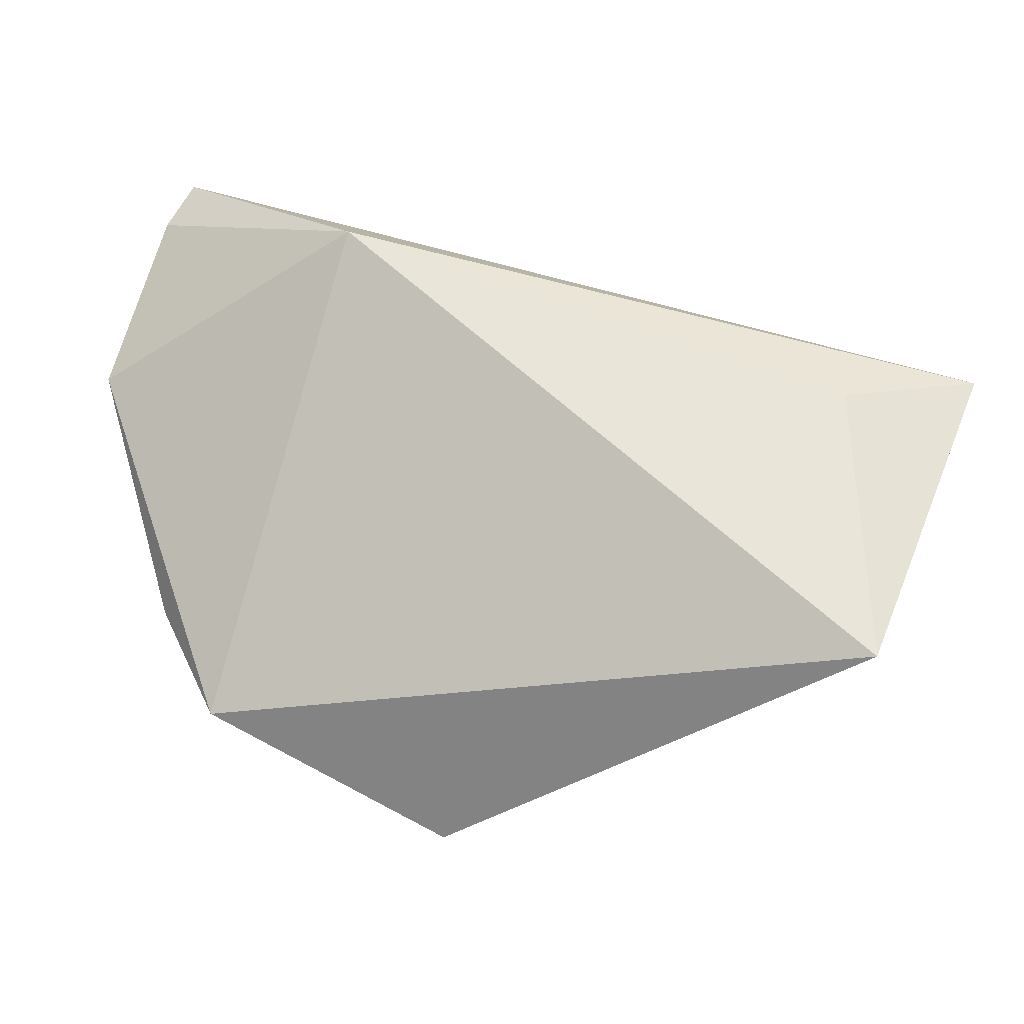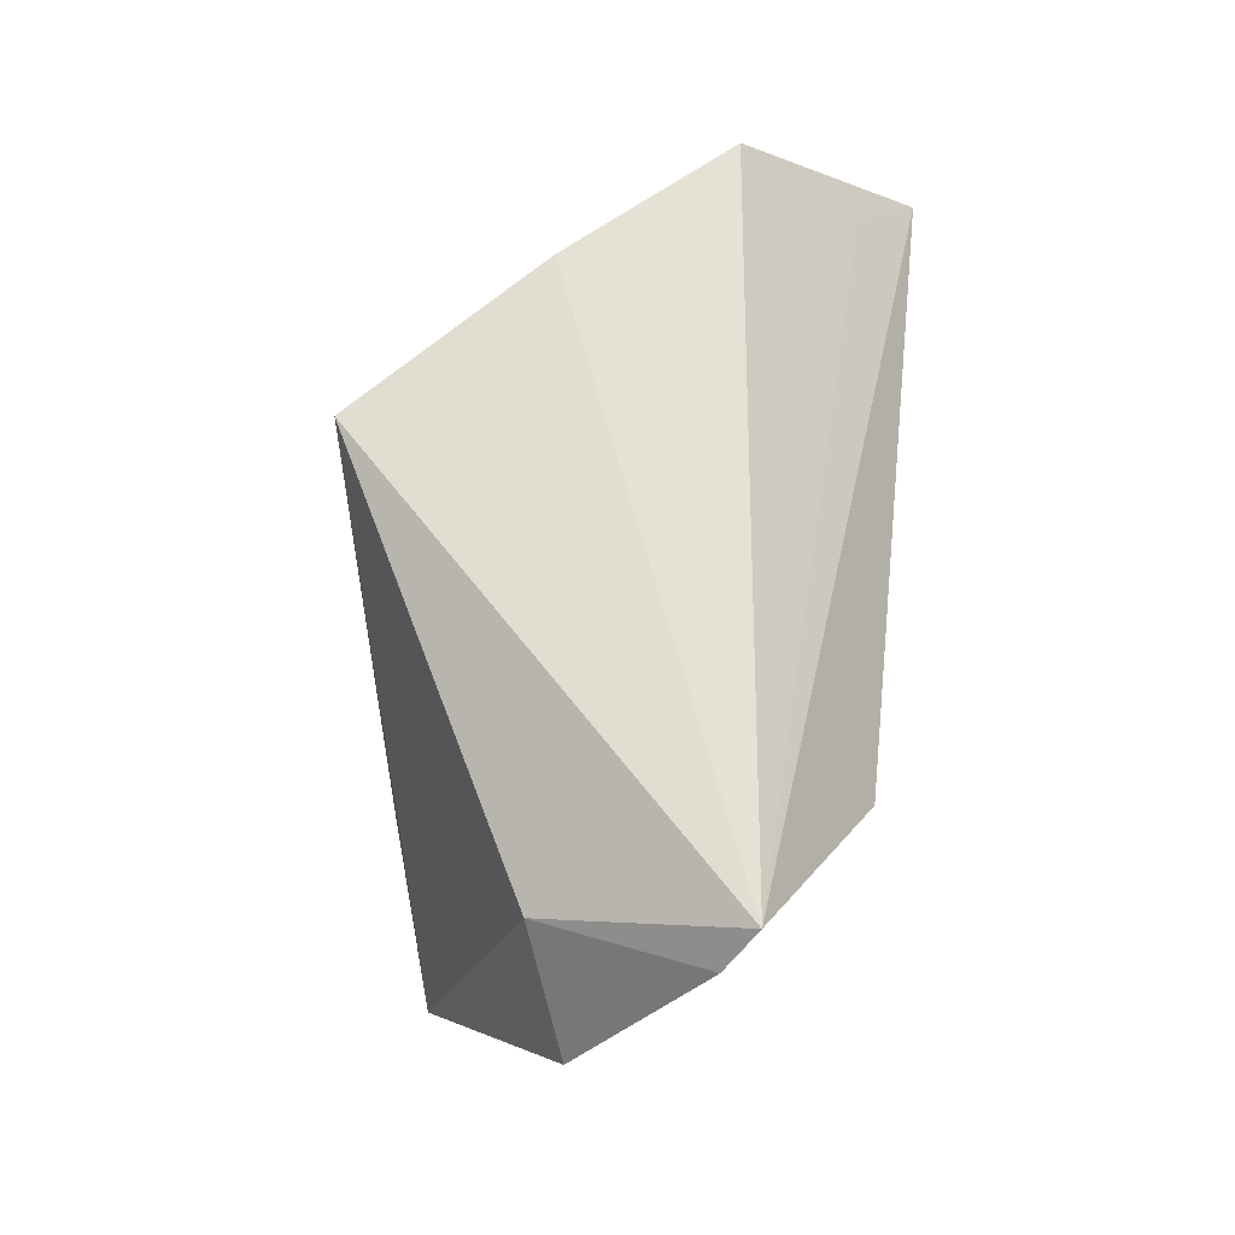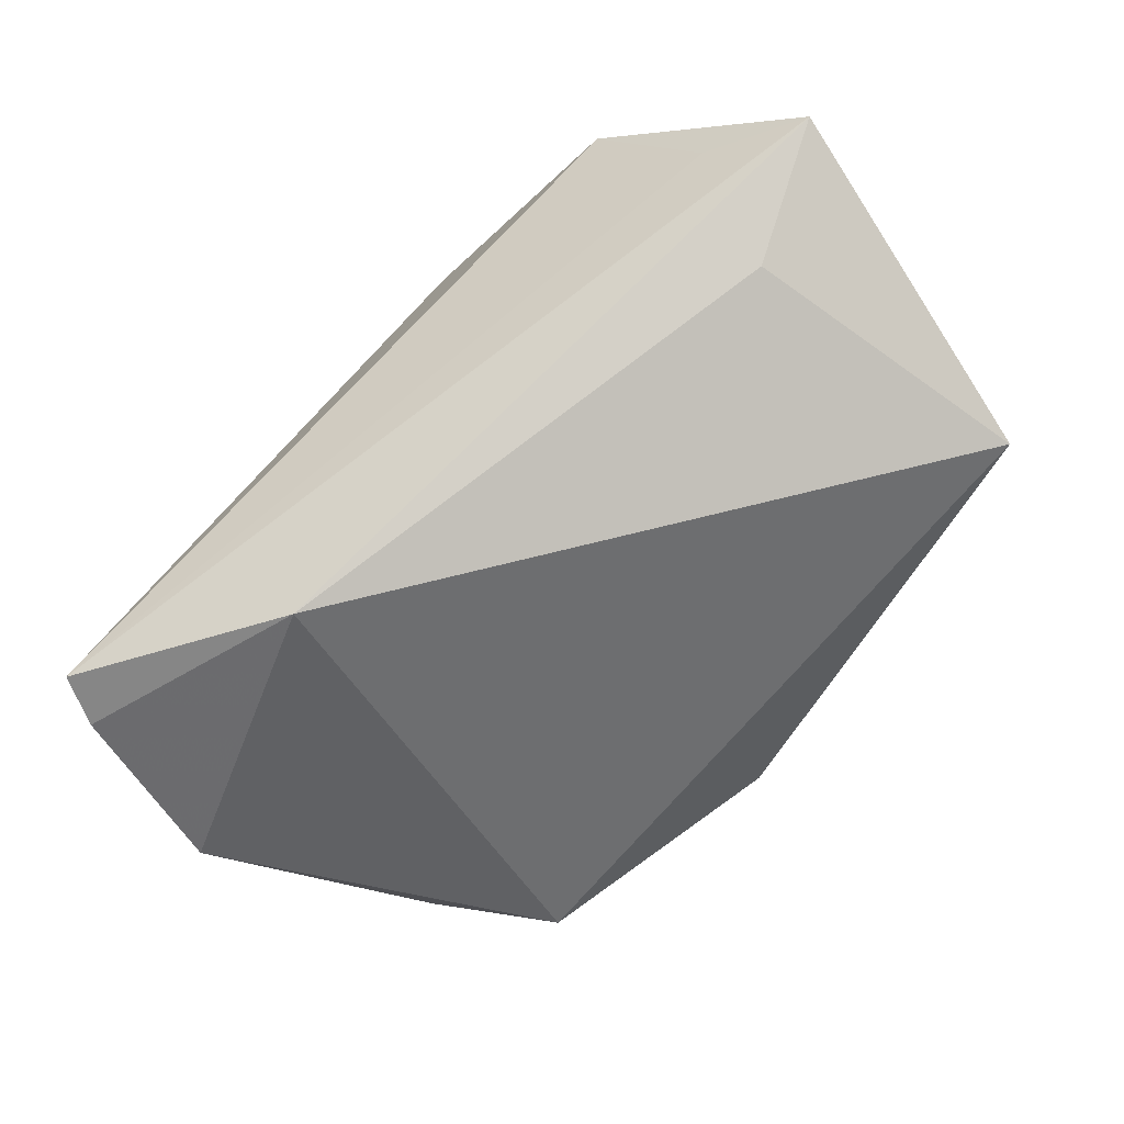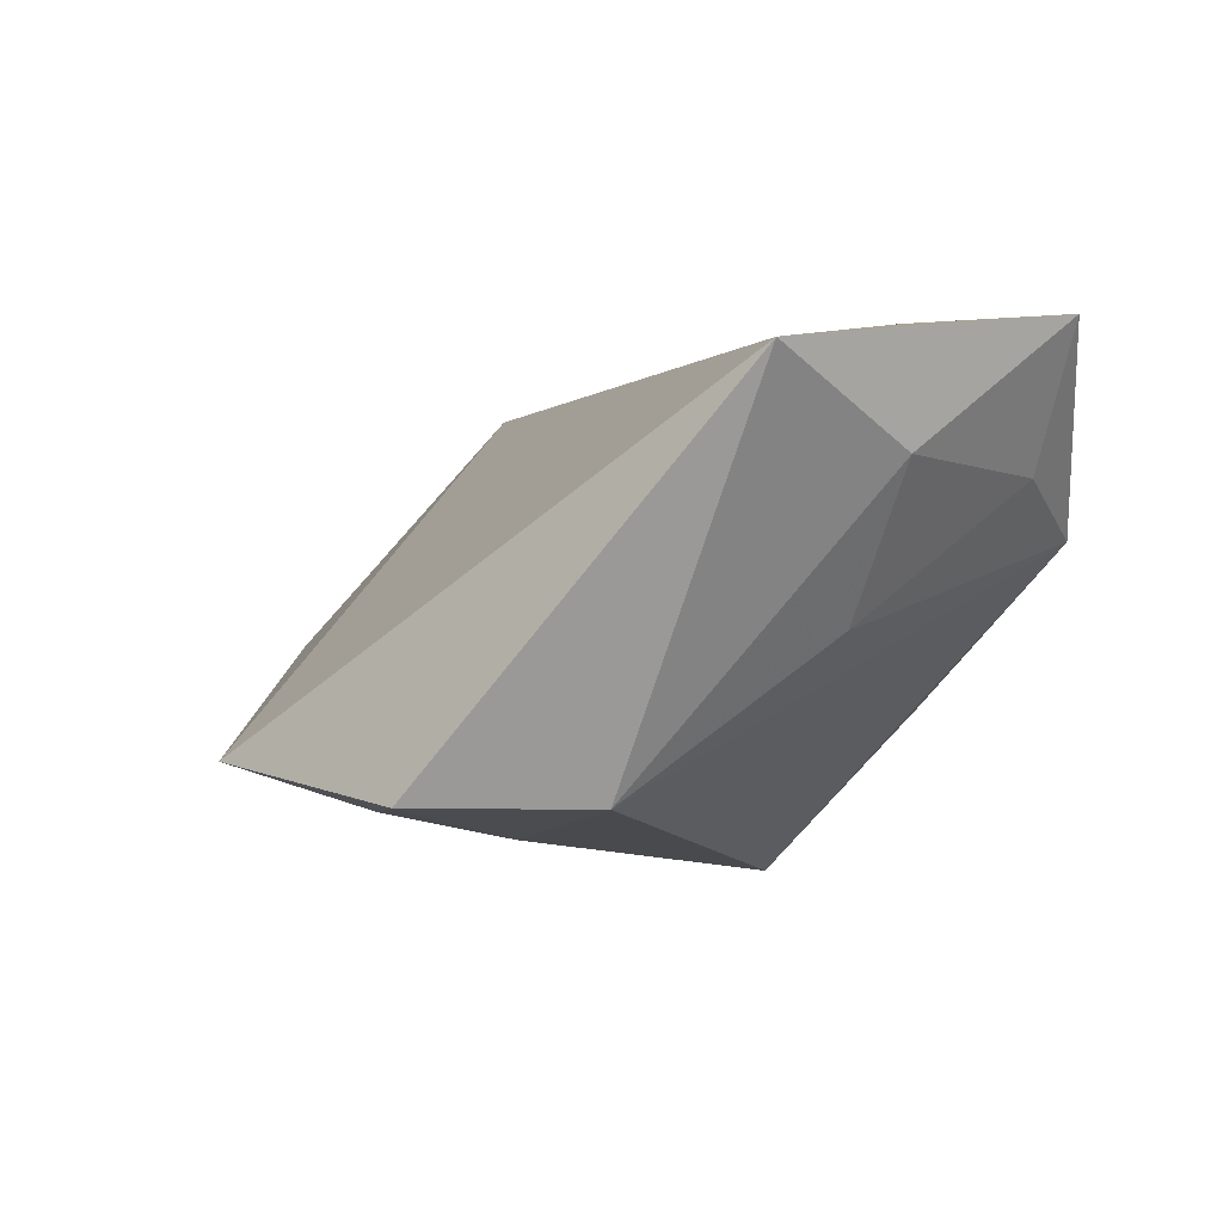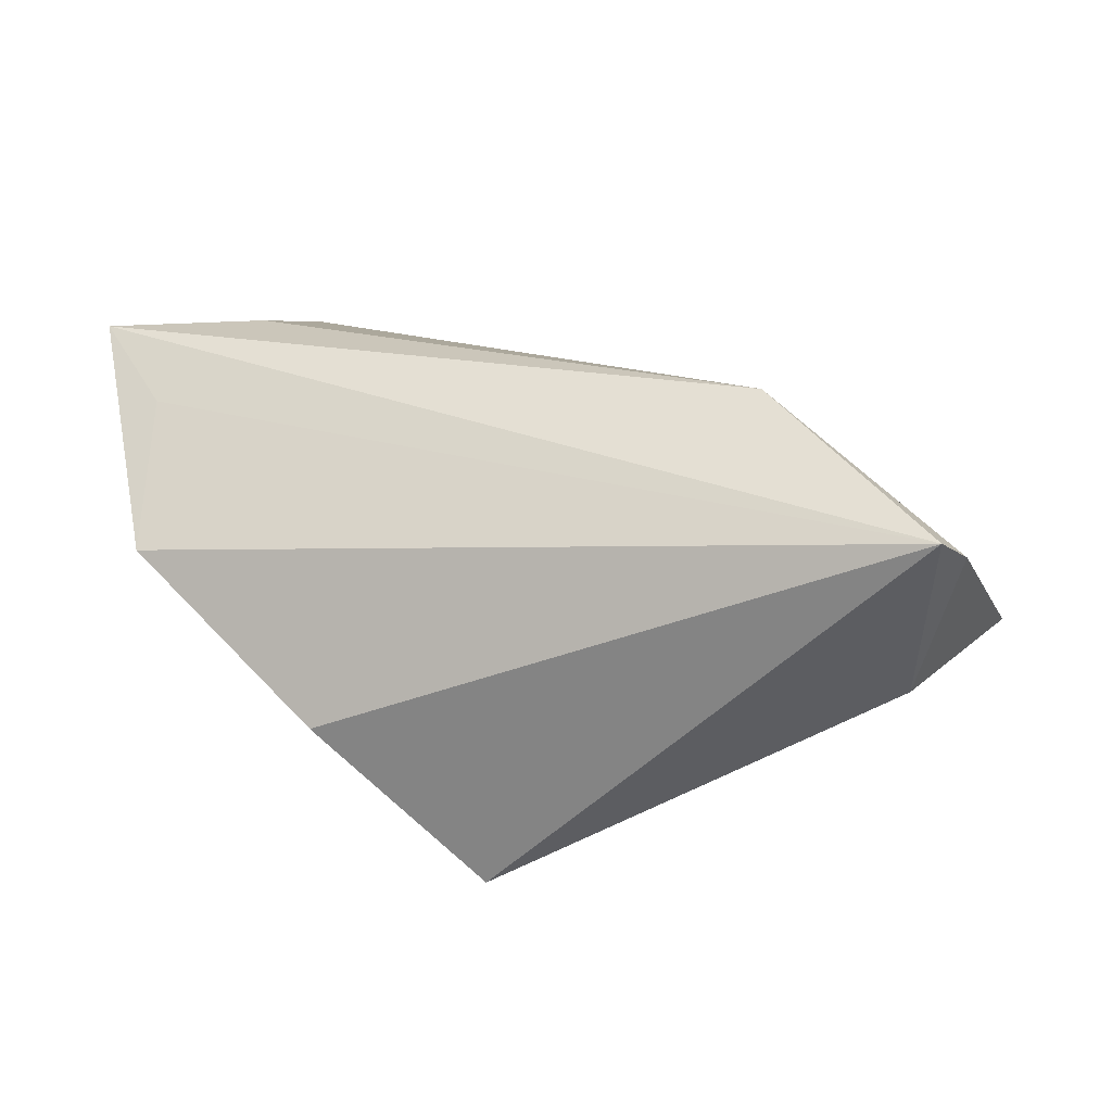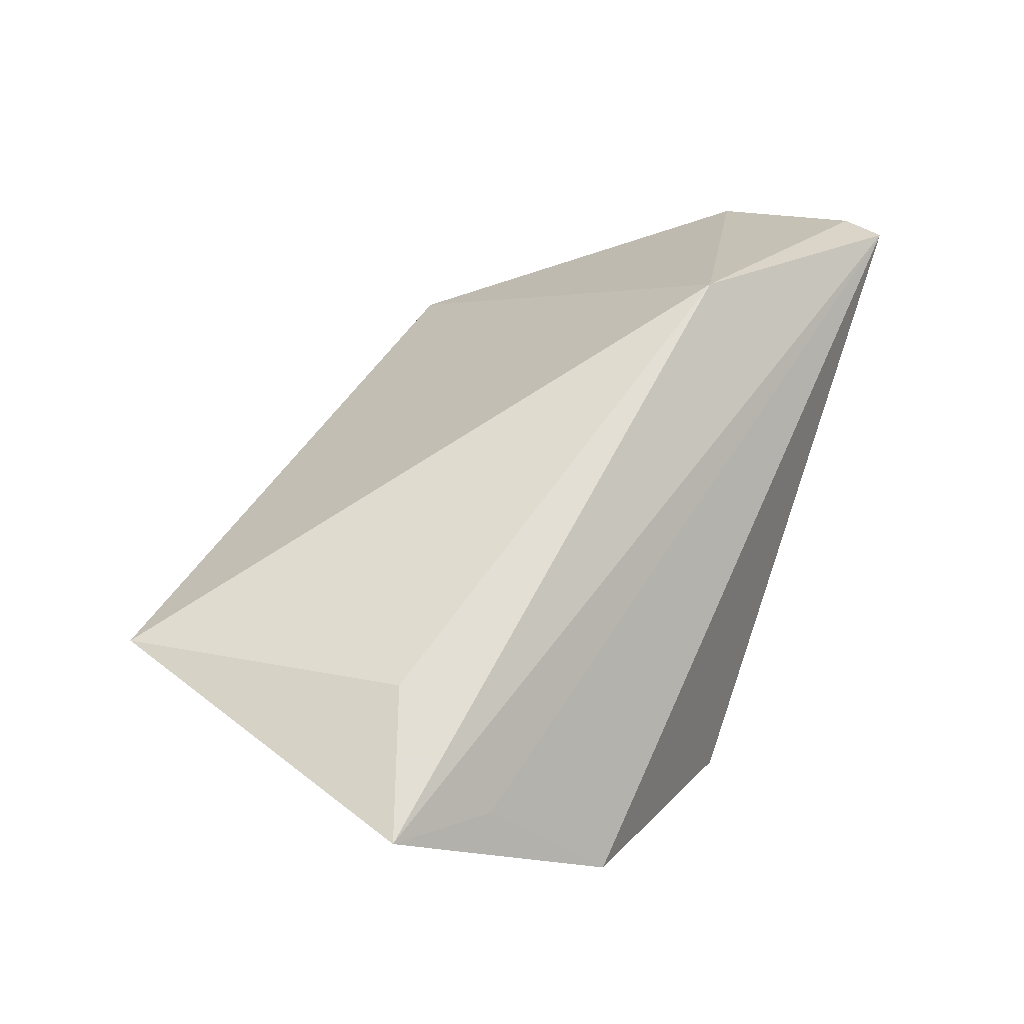
<metadata>
{"format":"obj","ext":"obj","renderer":"f3d","projection":"perspective","resolution":1024,"background":"white","views":[{"elev":-45.8,"azim":-10.5,"up":"+Y"},{"elev":63.0,"azim":-83.4,"up":"+Y"},{"elev":79.9,"azim":-53.5,"up":"+Z"},{"elev":-8.2,"azim":31.0,"up":"+Z"},{"elev":21.2,"azim":-169.8,"up":"+Z"},{"elev":66.3,"azim":109.4,"up":"+Z"}]}
</metadata>
<code>
v 0.001713 0.0321 -0.03226
v -0.05024 0.02404 -0.004858
v 0.05937 0.001524 0.03025
v -0.04838 -0.01663 -0.01776
v -0.005678 -0.04341 -0.02759
v 0.04979 0.01083 0.02305
v -0.05277 0.03532 0.01908
v 0.05061 0.008178 0.01274
v 0.04732 -0.01984 0.01105
v -0.004996 -0.01898 -0.0301
v 0.02329 0.03532 -0.0108
v -0.06112 0.01106 0.0003457
v -0.04002 -0.03233 -0.02017
v 0.01456 -0.02988 -0.02767
v -0.02045 -0.026 -0.02669
v 0.04264 -0.04326 0.01973
v -0.02994 0.01507 0.03025
v 0.04804 0.02615 0.007961
v 0.03531 -0.01143 -0.006812
v -0.05581 0.02985 0.01551
v 0.03972 -0.005053 0.03025
f 17 13 16
f 16 14 9
f 1 18 14
f 5 14 16
f 16 13 5
f 16 9 3
f 7 1 2
f 17 3 7
f 14 18 19
f 19 9 14
f 2 1 4
f 15 5 13
f 13 4 15
f 15 4 1
f 21 17 16
f 16 3 21
f 21 3 17
f 18 3 8
f 8 3 9
f 8 19 18
f 9 19 8
f 18 1 11
f 11 7 18
f 1 7 11
f 13 17 12
f 12 4 13
f 2 4 12
f 6 3 18
f 18 7 6
f 6 7 3
f 10 15 1
f 5 15 10
f 10 1 14
f 14 5 10
f 17 7 20
f 20 12 17
f 20 7 2
f 2 12 20

</code>
